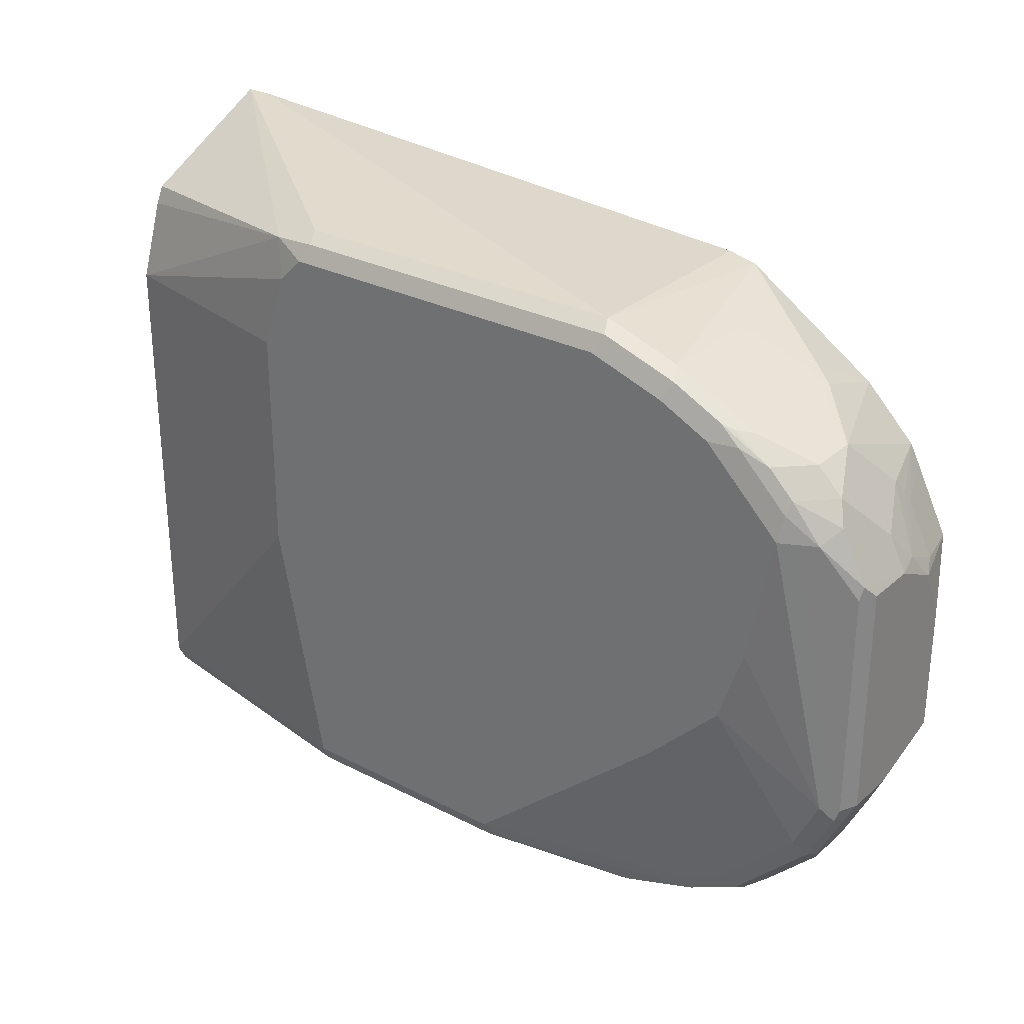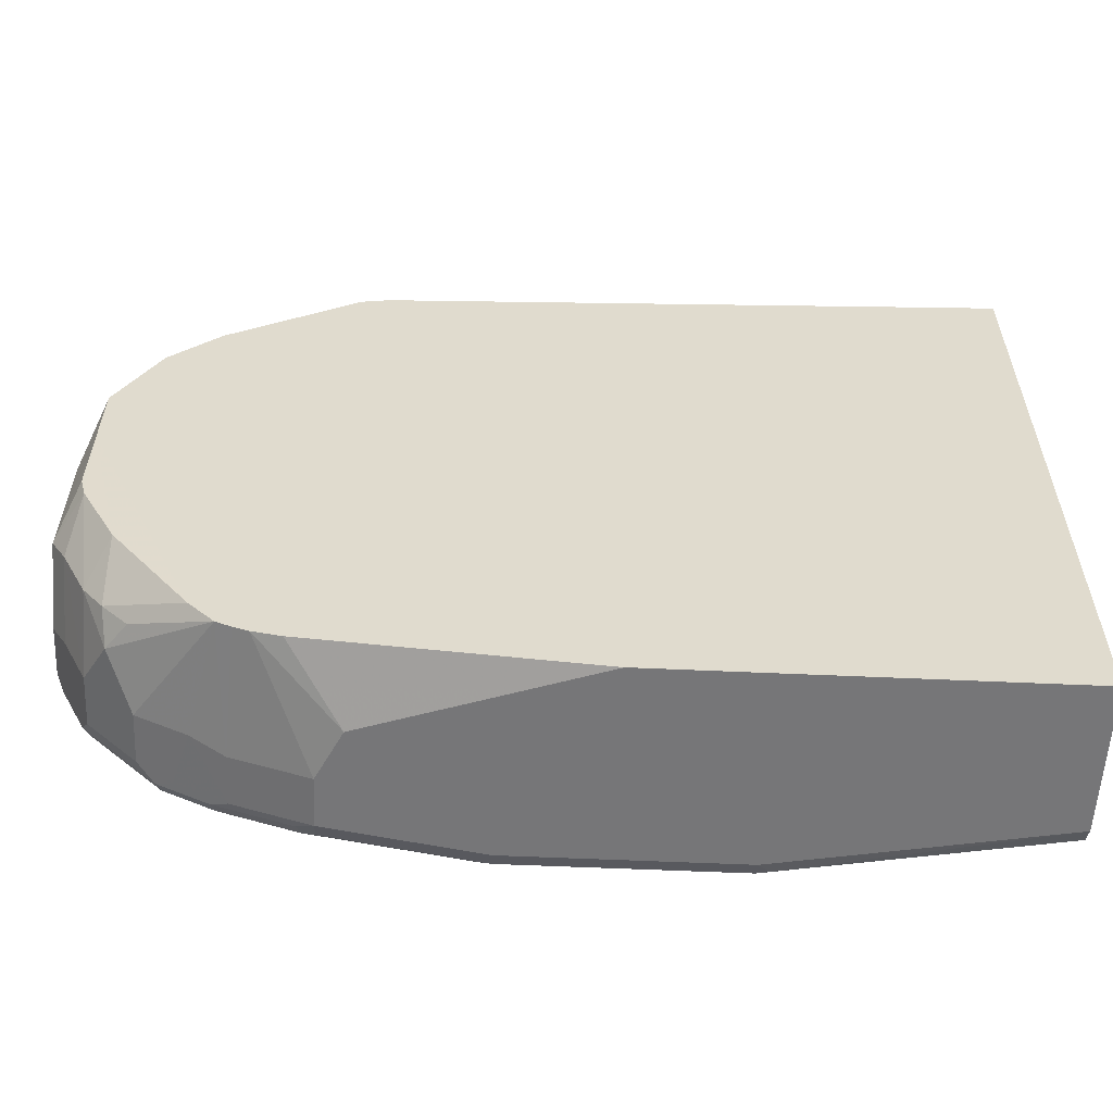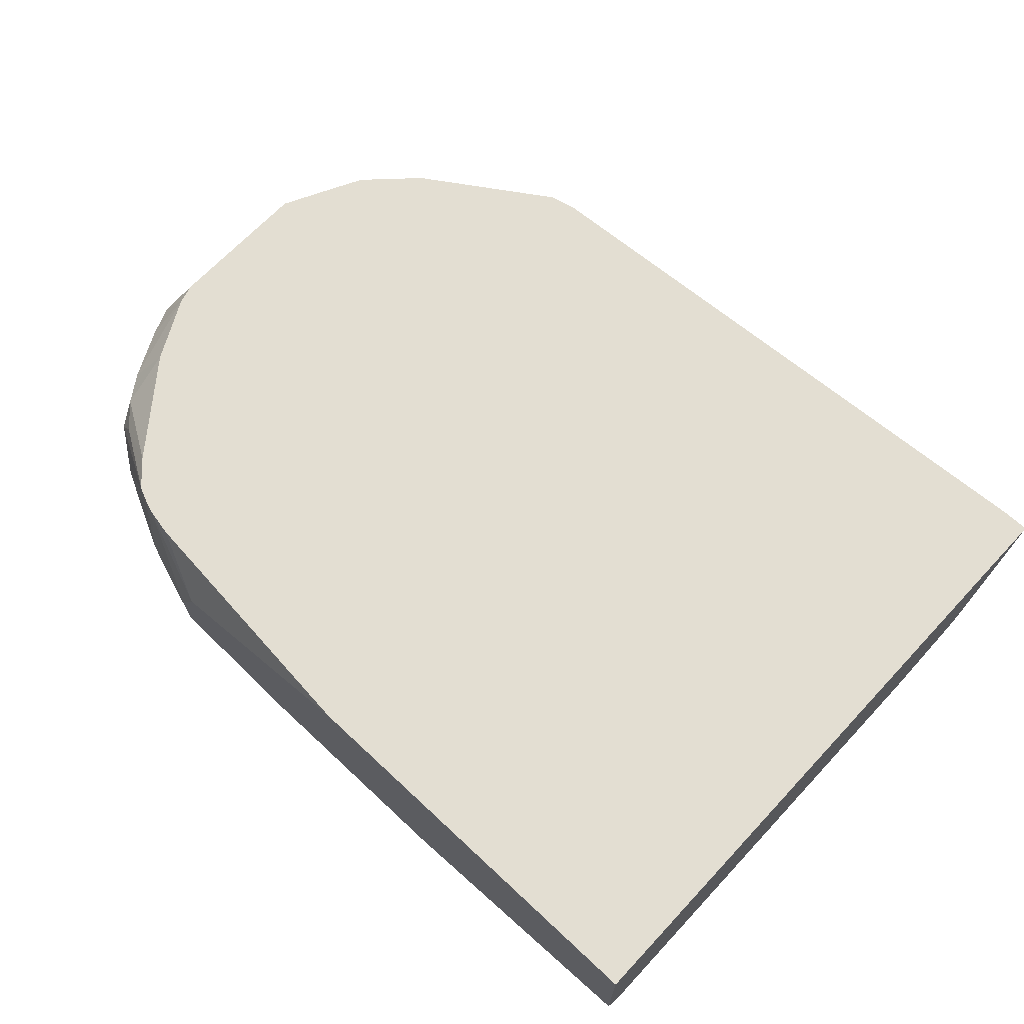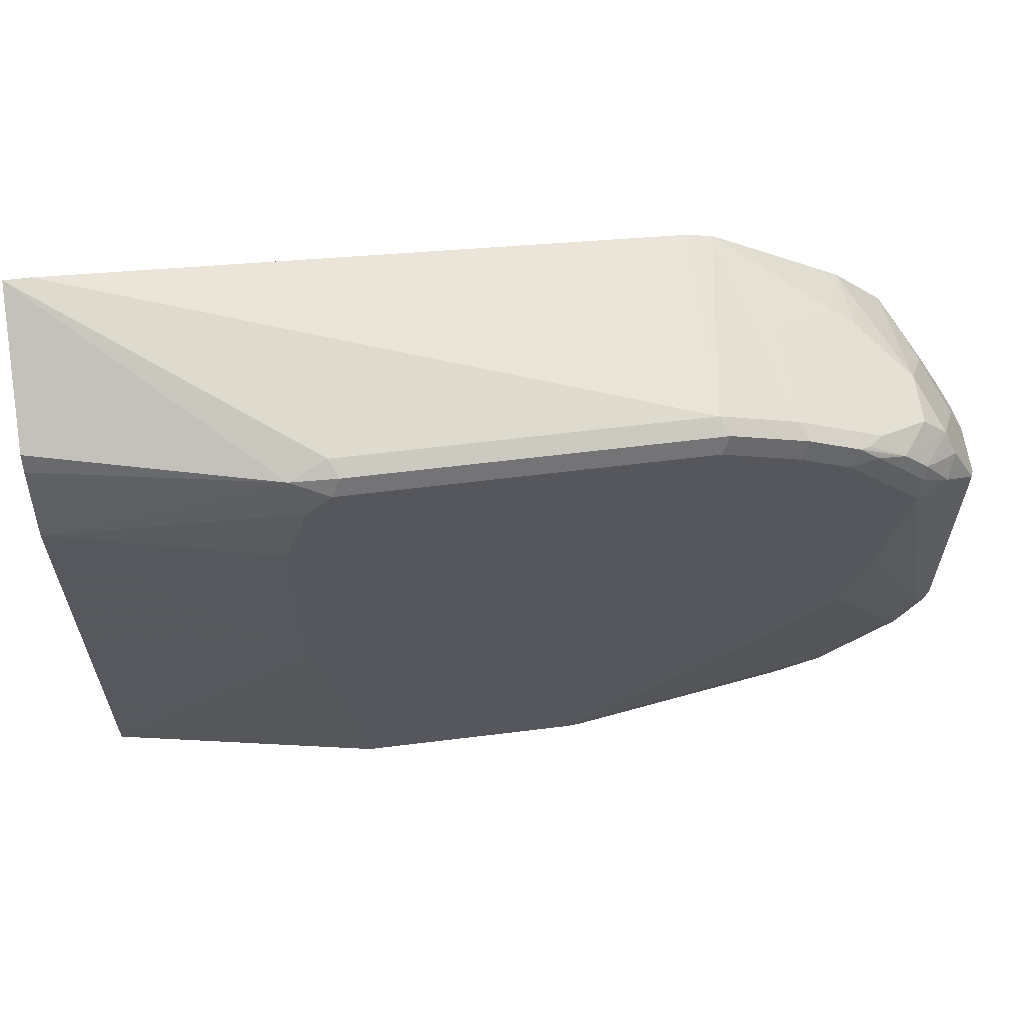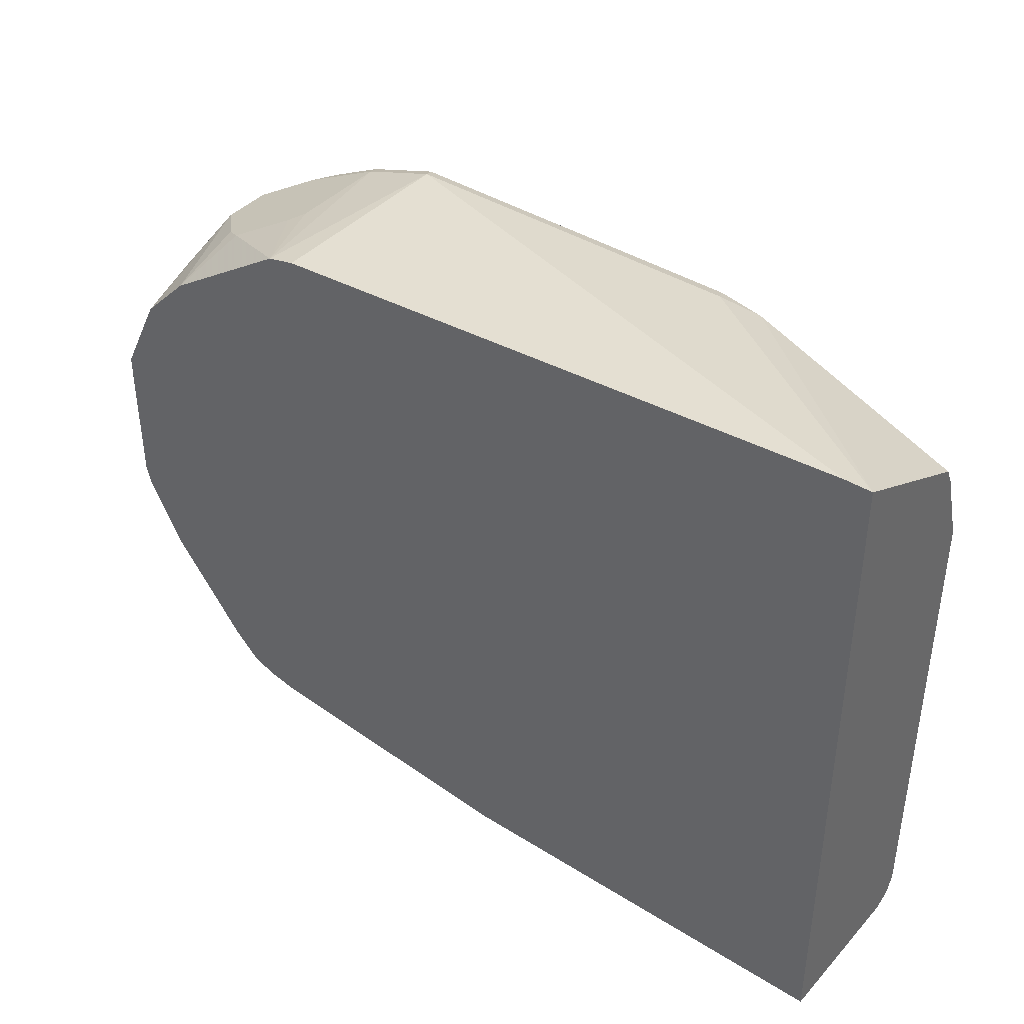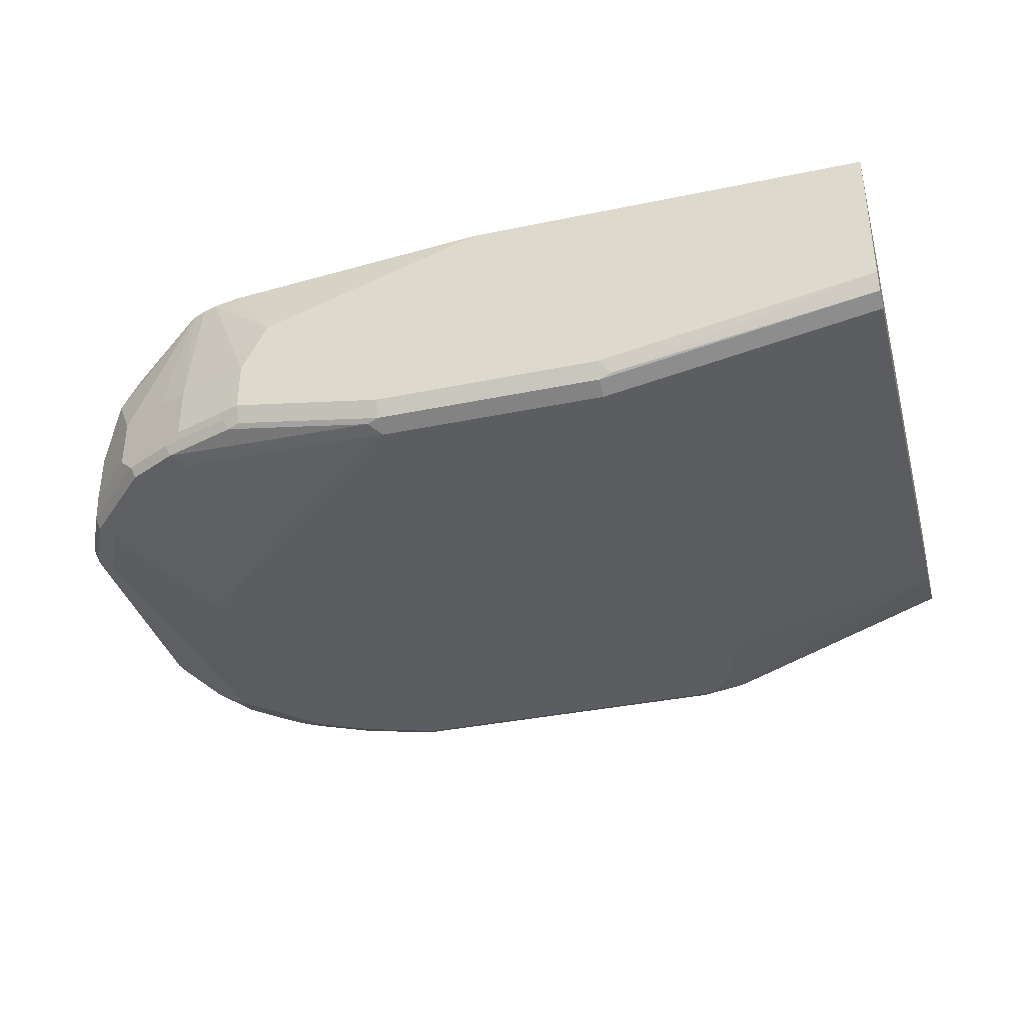
<metadata>
{"format":"obj","ext":"obj","renderer":"f3d","projection":"perspective","resolution":1024,"background":"white","views":[{"elev":28.7,"azim":37.6,"up":"+Z"},{"elev":-56.9,"azim":177.3,"up":"+Z"},{"elev":67.7,"azim":-136.9,"up":"+Y"},{"elev":61.0,"azim":-7.2,"up":"+Z"},{"elev":40.5,"azim":-142.4,"up":"+Z"},{"elev":-36.4,"azim":-164.9,"up":"+Y"}]}
</metadata>
<code>
v 0.1872 -0.1035 0.2398
v 0.1872 -0.1037 -0.3124
v 0.1872 -0.2291 -0.3124
v 0.7289 -0.2499 -0.3124
v 0.4165 -0.2707 -0.3124
v 0.4062 -0.2811 -0.3072
v 0.1872 -0.2429 -0.3054
v 0.4165 -0.2846 -0.3054
v 0.6039 -0.2846 -0.3054
v 0.4165 -0.2916 -0.2915
v 0.1872 -0.2499 -0.2915
v 0.1872 -0.2499 0.1041
v 0.3749 -0.2916 -0.08331
v 0.3749 -0.2916 0.1041
v 0.3957 -0.2916 0.1666
v 0.708 -0.2916 0.1874
v 0.4165 -0.2916 0.1874
v 0.3853 -0.2811 0.1978
v 0.4235 -0.2846 0.2013
v 0.4165 -0.2707 0.2082
v 0.715 -0.2846 0.2013
v 0.7775 -0.2846 0.1805
v 0.7705 -0.2707 0.1874
v 0.8399 -0.2707 0.1527
v 0.7809 -0.177 0.1822
v 0.8642 -0.1978 0.1406
v 0.8816 -0.2499 0.1319
v 0.859 -0.2811 0.1354
v 0.9024 -0.2499 0.1111
v 0.8798 -0.2811 0.1145
v 0.8772 -0.2863 0.1041
v 0.8356 -0.2863 0.1458
v 0.8538 -0.2916 0.1041
v 0.8121 -0.2916 0.1458
v 0.8191 -0.2846 0.1596
v 0.8278 -0.2811 0.1562
v 0.7705 -0.2916 0.1666
v 0.833 -0.2916 -0.08331
v 0.8746 -0.2916 0.08331
v 0.8885 -0.2846 0.08331
v 0.9024 -0.2777 0.08331
v 0.9111 -0.2603 0.09374
v 0.9319 -0.2603 0.05209
v 0.9302 -0.2638 0.04166
v 0.9267 -0.2655 -0.1562
v 0.9163 -0.2707 -0.1458
v 0.9059 -0.2655 -0.1978
v 0.8954 -0.2707 -0.1874
v 0.8538 -0.2707 -0.2291
v 0.8538 -0.2916 -0.02082
v 0.7705 -0.2916 -0.1458
v 0.833 -0.2707 -0.2499
v 0.8434 -0.2655 -0.2603
v 0.9093 -0.2568 -0.2013
v 0.9302 -0.2568 -0.1597
v 0.9302 -0.2638 -0.1458
v 0.9371 -0.2499 -0.1458
v 0.9371 -0.2082 -0.1458
v 0.9024 -0.2013 -0.2152
v 0.9024 -0.2429 -0.2152
v 0.8468 -0.2568 -0.2638
v 0.8607 -0.2429 -0.2568
v 0.8607 -0.2013 -0.2568
v 0.8191 -0.2013 -0.2777
v 0.833 -0.2499 -0.2707
v 0.8052 -0.2568 -0.2846
v 0.8018 -0.2655 -0.2811
v 0.7428 -0.2568 -0.3054
v 0.7289 -0.2638 -0.3054
v 0.7393 -0.2655 -0.3019
v 0.6143 -0.2863 -0.3019
v 0.6039 -0.2916 -0.2915
v 0.7914 -0.2707 -0.2707
v 0.6039 -0.2707 -0.3124
v 0.7914 -0.2499 -0.2915
v 0.7914 -0.2082 -0.2915
v 0.7289 -0.2082 -0.3124
v 0.7732 -0.1037 -0.287
v 0.7858 -0.1037 -0.2827
v 0.798 -0.1037 -0.2773
v 0.9166 -0.1035 -0.0383
v 0.7502 -0.1037 -0.2915
v 0.708 -0.1666 -0.3124
v 0.5211 -0.1037 -0.3124
v 0.732 -0.1035 0.203
v 0.9165 -0.1035 0.02083
v 0.9371 -0.1458 -0.02082
v 0.9371 -0.1458 -0.125
v 0.9371 -0.1458 -0.0383
v 0.9371 -0.1666 0.02083
v 0.9302 -0.1527 0.02778
v 0.9319 -0.1874 0.04427
v 0.9371 -0.2083 0.04166
v 0.9232 -0.2013 -0.1736
v 0.9232 -0.1388 -0.1527
v 0.9119 -0.1037 -0.1206
v 0.9165 -0.1037 -0.1041
v 0.8829 -0.1037 -0.1748
v 0.9024 -0.1388 -0.1943
v 0.8816 -0.1597 -0.236
v 0.885 -0.1354 -0.2187
v 0.8642 -0.1354 -0.2395
v 0.8188 -0.1037 -0.2565
v 0.9371 -0.2499 -0.0383
v 0.9371 -0.2499 0.04166
v 0.9232 -0.2083 0.06943
v 0.9024 -0.1666 0.09025
v 0.9059 -0.1562 0.07811
v 0.8816 -0.1035 0.09025
v 0.8816 -0.2083 0.1319
v 0.8403 -0.1035 0.1317
v 0.8889 -0.1035 0.07596
v 0.9093 -0.1527 0.06943
v 0.8226 -0.1562 0.1614
v 0.8399 -0.1666 0.1527
v 0.8261 -0.1666 0.1596
v 0.7705 -0.1874 0.1874
v 0.708 -0.2707 0.2082
v 0.2089 -0.1035 0.2398
v 0.7086 -0.1035 0.2082
v 0.1872 -0.2221 0.1805
v 0.1872 -0.2291 0.1666
f 2 3 1
f 88 89 58
f 94 88 58
f 95 88 94
f 96 88 95
f 96 97 88
f 96 81 97
f 96 98 81
f 96 99 98
f 96 95 99
f 95 59 99
f 95 94 59
f 94 58 59
f 58 89 93
f 100 99 59
f 102 101 100
f 102 103 101
f 102 80 103
f 100 63 80
f 100 59 63
f 64 80 63
f 64 76 80
f 103 80 81
f 103 81 98
f 103 98 101
f 98 99 101
f 97 81 88
f 100 101 99
f 104 58 93
f 90 93 89
f 90 91 92
f 75 76 64
f 75 4 76
f 77 76 4
f 78 76 77
f 79 76 78
f 79 80 76
f 79 81 80
f 79 78 81
f 78 82 81
f 78 83 82
f 78 77 83
f 83 77 84
f 90 92 93
f 83 84 82
f 84 2 81
f 84 4 2
f 77 4 84
f 81 2 1
f 81 1 85
f 86 81 85
f 87 81 86
f 87 88 81
f 87 89 88
f 87 90 89
f 87 86 90
f 90 86 91
f 82 84 81
f 57 58 104
f 57 104 43
f 57 43 56
f 21 23 118
f 21 118 20
f 119 20 118
f 119 1 20
f 119 120 1
f 119 118 120
f 118 85 120
f 120 85 1
f 20 1 18
f 121 18 1
f 122 18 121
f 122 12 18
f 118 23 85
f 122 121 12
f 12 1 3
f 15 18 12
f 116 25 26
f 116 26 115
f 115 26 110
f 111 115 110
f 26 27 110
f 27 29 110
f 107 110 29
f 92 106 93
f 42 43 29
f 30 42 29
f 121 1 12
f 117 85 23
f 117 23 25
f 117 25 85
f 44 56 43
f 45 56 44
f 105 43 104
f 105 93 43
f 105 104 93
f 106 43 93
f 106 29 43
f 106 107 29
f 92 107 106
f 108 107 92
f 109 107 108
f 109 110 107
f 109 111 110
f 109 86 111
f 112 86 109
f 112 113 86
f 112 109 113
f 109 108 113
f 108 92 113
f 92 91 113
f 113 91 86
f 111 86 85
f 114 111 85
f 114 115 111
f 114 116 115
f 114 25 116
f 114 85 25
f 75 64 65
f 75 65 66
f 102 100 80
f 74 9 5
f 24 27 26
f 28 27 24
f 28 29 27
f 28 30 29
f 28 31 30
f 32 31 28
f 32 33 31
f 32 34 33
f 32 35 34
f 32 28 35
f 36 35 28
f 36 22 35
f 24 26 25
f 36 24 22
f 37 35 22
f 37 34 35
f 37 16 34
f 37 22 16
f 34 16 33
f 33 16 38
f 39 33 38
f 39 31 33
f 40 31 39
f 41 31 40
f 41 30 31
f 41 42 30
f 36 28 24
f 24 25 23
f 24 23 22
f 22 23 21
f 4 3 2
f 5 3 4
f 6 3 5
f 6 7 3
f 6 8 7
f 6 5 8
f 8 5 9
f 8 9 10
f 8 10 7
f 75 66 4
f 7 11 3
f 11 12 3
f 13 12 11
f 14 12 13
f 14 15 12
f 14 13 15
f 13 10 15
f 13 11 10
f 15 10 16
f 17 15 16
f 17 18 15
f 19 18 17
f 19 20 18
f 19 21 20
f 19 17 21
f 21 17 16
f 22 21 16
f 41 43 42
f 41 44 43
f 7 10 11
f 41 40 45
f 61 66 65
f 61 53 66
f 61 54 53
f 67 66 53
f 68 66 67
f 68 4 66
f 68 69 4
f 68 70 69
f 68 67 70
f 71 70 67
f 71 9 70
f 71 72 9
f 61 65 62
f 71 67 72
f 73 52 72
f 73 67 52
f 67 53 52
f 51 72 52
f 51 38 72
f 72 38 10
f 9 72 10
f 69 70 9
f 69 9 4
f 74 4 9
f 74 5 4
f 41 45 44
f 73 72 67
f 62 65 64
f 38 16 10
f 62 63 59
f 46 45 40
f 62 64 63
f 46 47 45
f 48 47 46
f 48 38 49
f 48 46 38
f 46 50 38
f 46 39 50
f 46 40 39
f 50 39 38
f 49 38 51
f 49 51 52
f 49 52 53
f 48 49 47
f 47 53 54
f 49 53 47
f 60 54 61
f 55 54 60
f 55 60 59
f 55 59 58
f 60 61 62
f 55 57 56
f 55 56 45
f 60 62 59
f 55 45 47
f 55 47 54
f 55 58 57

</code>
